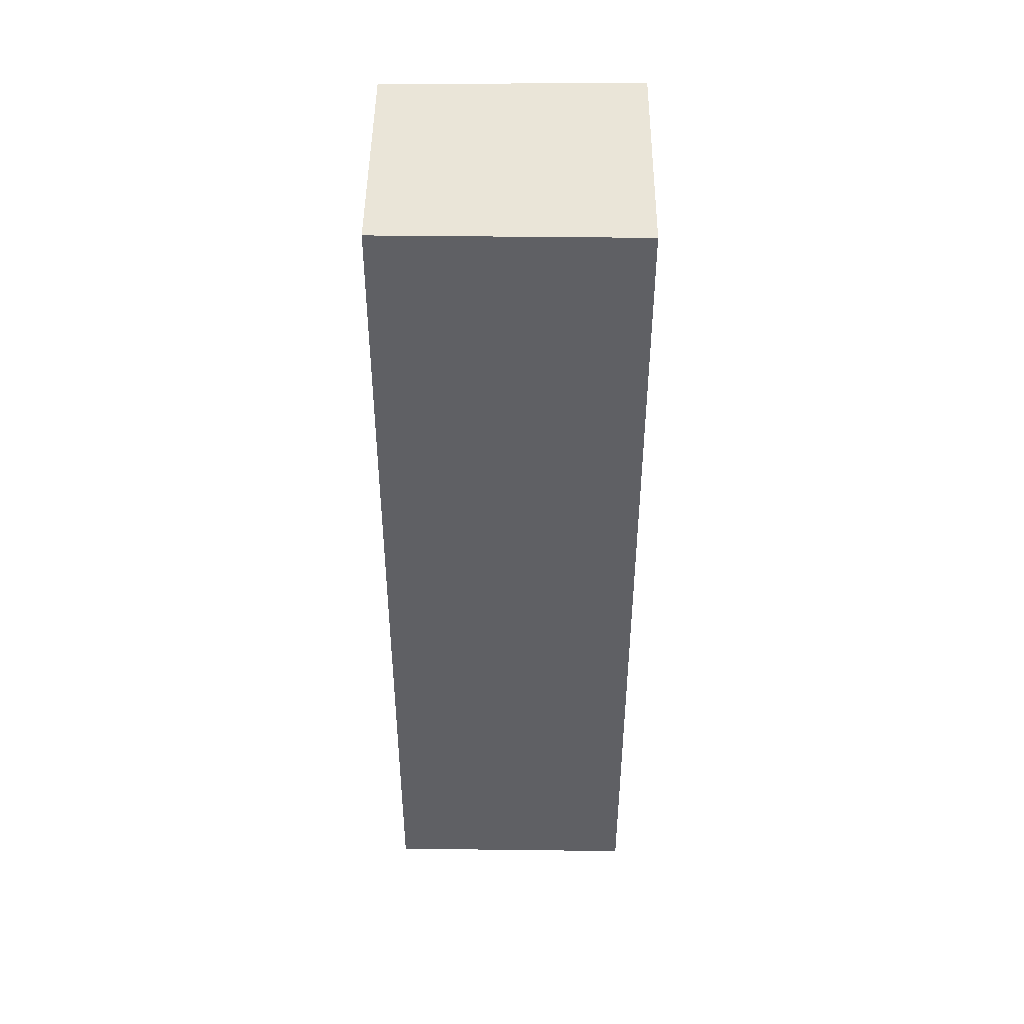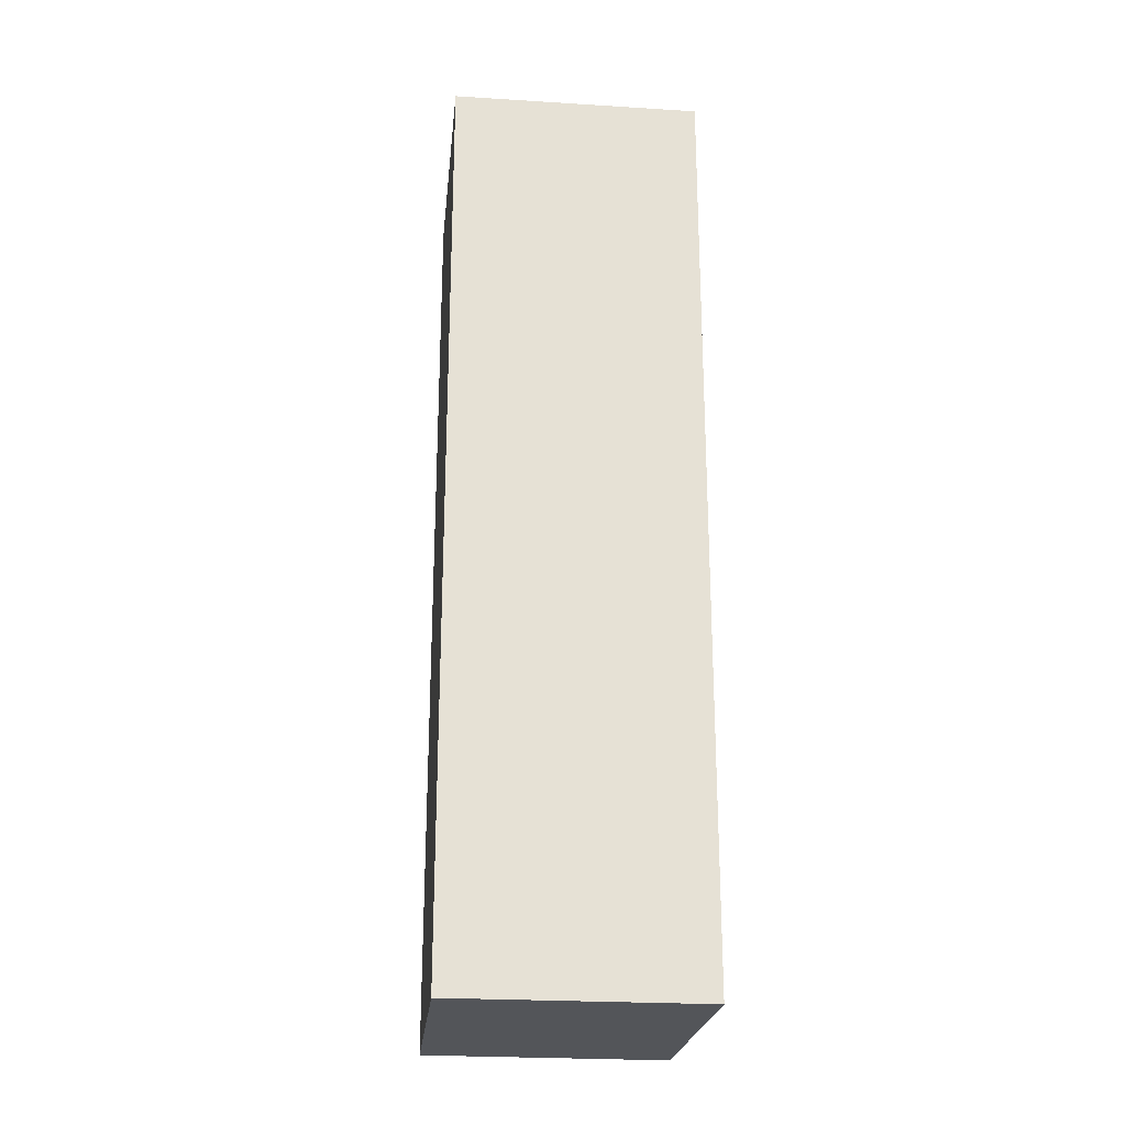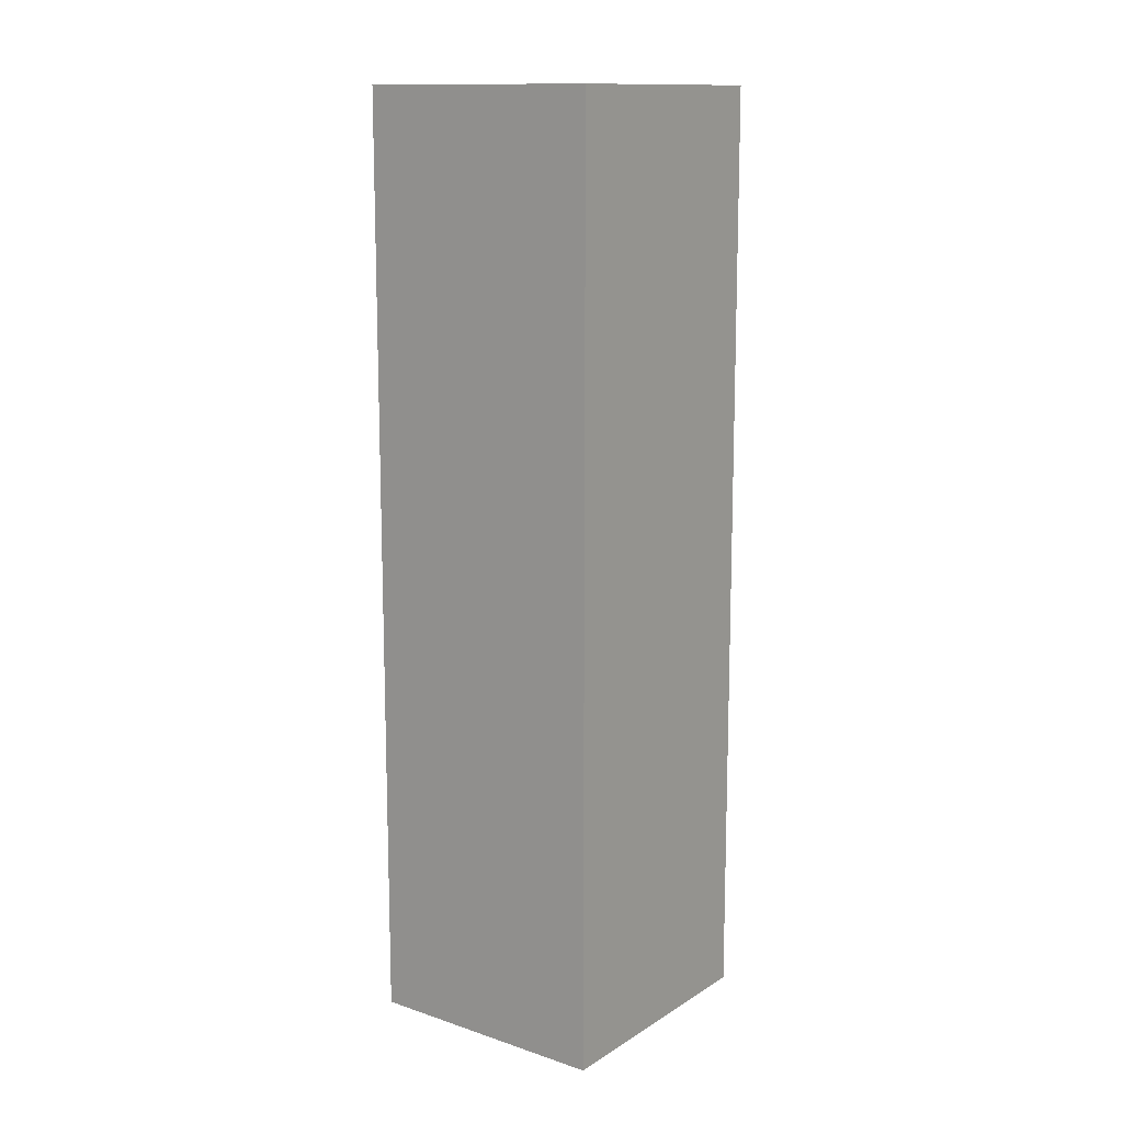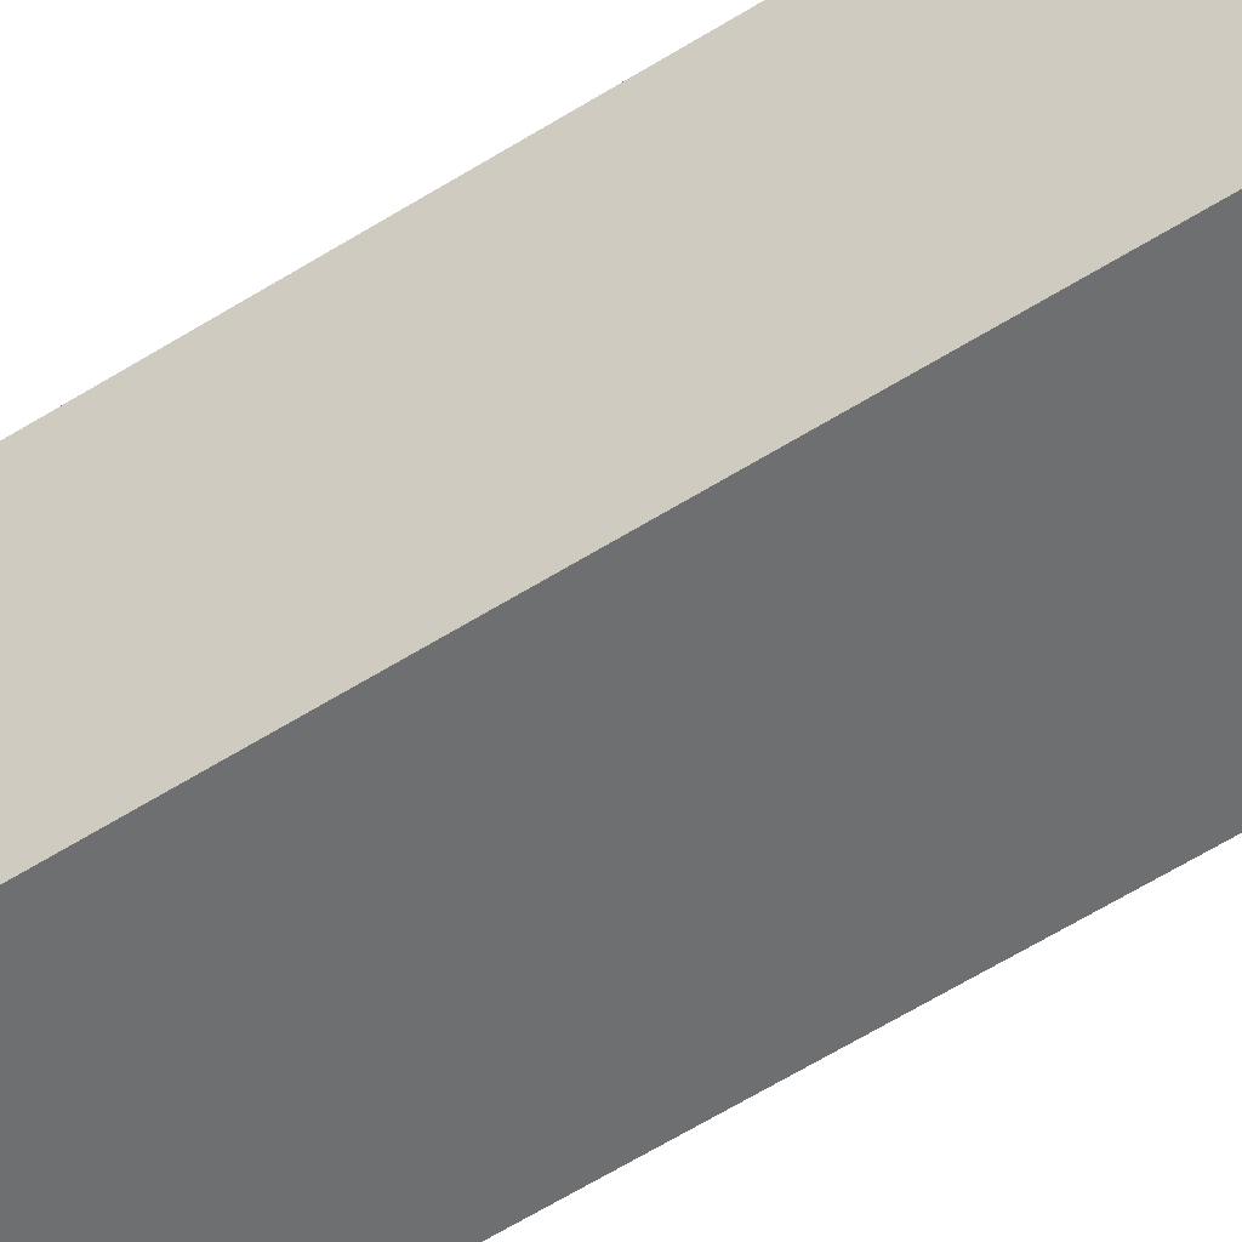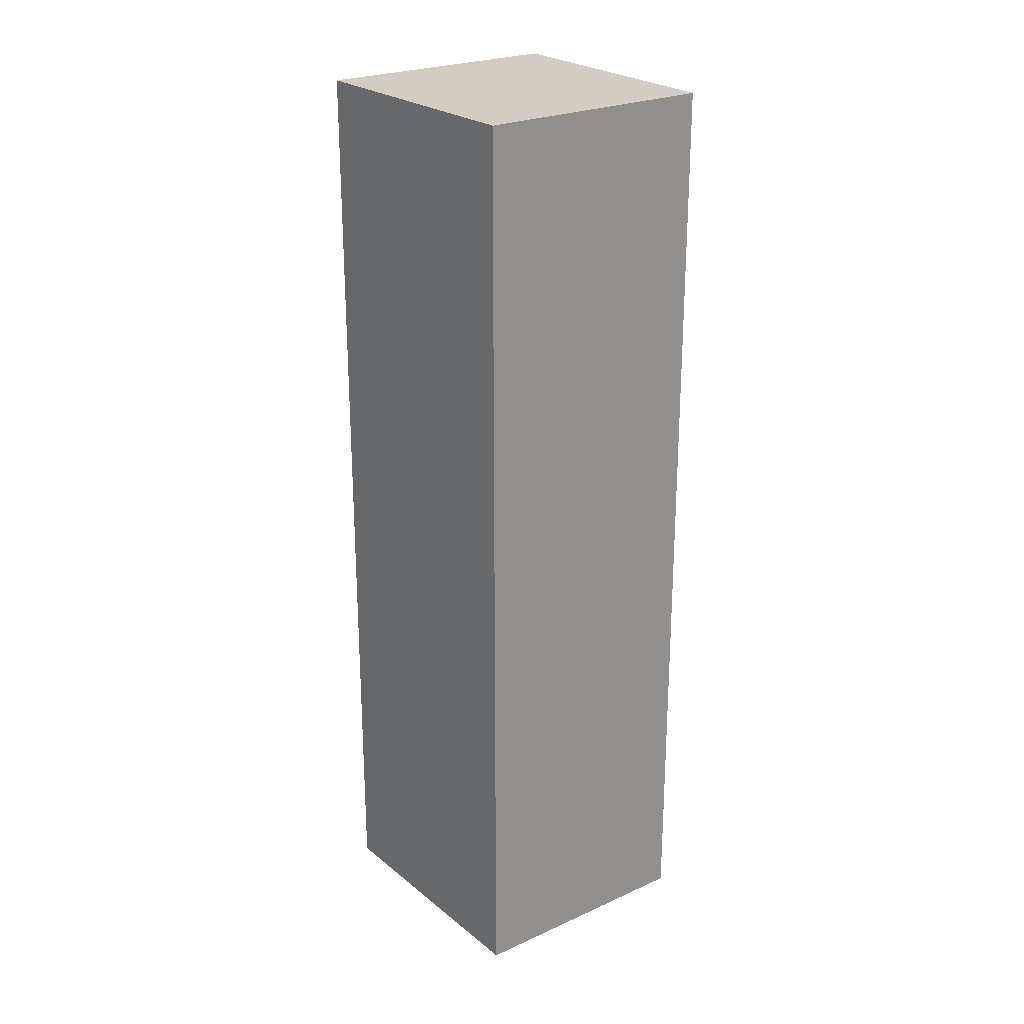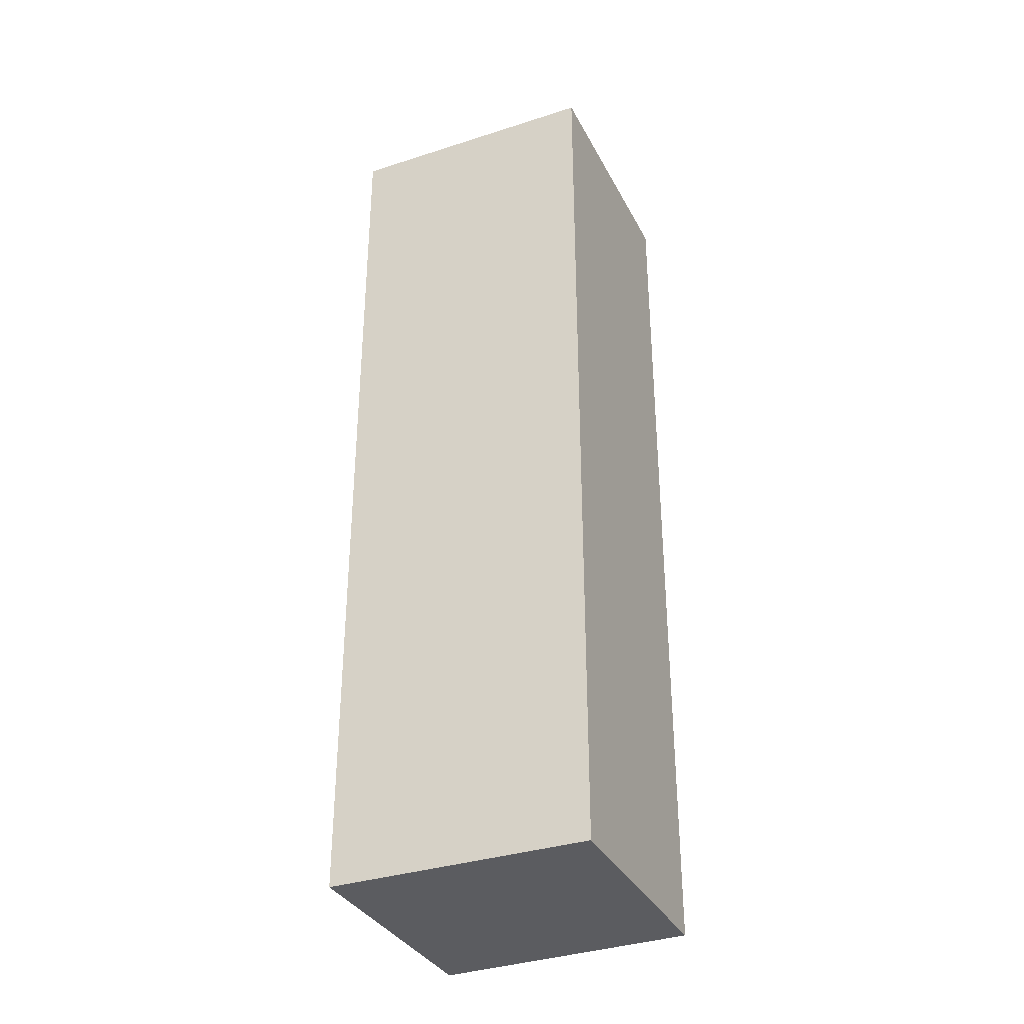
<metadata>
{"format":"obj","ext":"obj","renderer":"f3d","projection":"perspective","resolution":1024,"background":"white","views":[{"elev":45.1,"azim":110.5,"up":"+Y"},{"elev":-24.3,"azim":-166.2,"up":"+Y"},{"elev":13.0,"azim":-122.9,"up":"+Y"},{"elev":-71.2,"azim":120.5,"up":"+Z"},{"elev":24.5,"azim":-16.4,"up":"+Y"},{"elev":-34.8,"azim":-45.4,"up":"+Y"}]}
</metadata>
<code>
v 4.525 -0.01714 0.4164
v 4.513 -0.01714 0.3829
v 4.481 -0.01714 0.3945
v 4.494 -0.01714 0.4279
v 4.525 -0.1451 0.4164
v 4.494 -0.1451 0.4279
v 4.481 -0.1451 0.3945
v 4.513 -0.1451 0.3829
v 4.494 -0.1451 0.4279
v 4.525 -0.1451 0.4164
v 4.525 -0.01714 0.4164
v 4.494 -0.01714 0.4279
v 4.481 -0.1451 0.3945
v 4.494 -0.1451 0.4279
v 4.494 -0.01714 0.4279
v 4.481 -0.01714 0.3945
v 4.513 -0.1451 0.3829
v 4.481 -0.1451 0.3945
v 4.481 -0.01714 0.3945
v 4.513 -0.01714 0.3829
v 4.525 -0.1451 0.4164
v 4.513 -0.1451 0.3829
v 4.513 -0.01714 0.3829
v 4.525 -0.01714 0.4164
f 1 2 3
f 1 3 4
f 5 6 7
f 5 7 8
f 9 10 11
f 9 11 12
f 13 14 15
f 13 15 16
f 17 18 19
f 17 19 20
f 21 22 23
f 21 23 24

</code>
